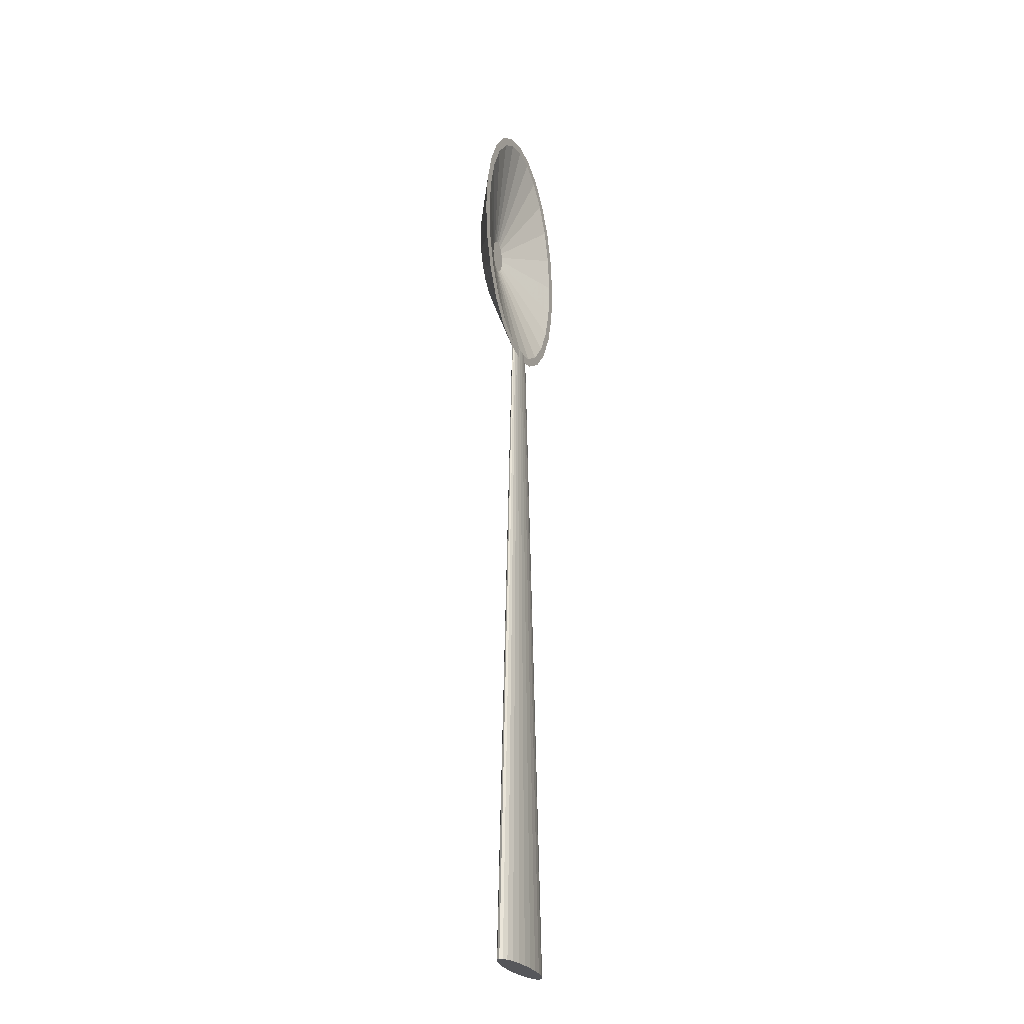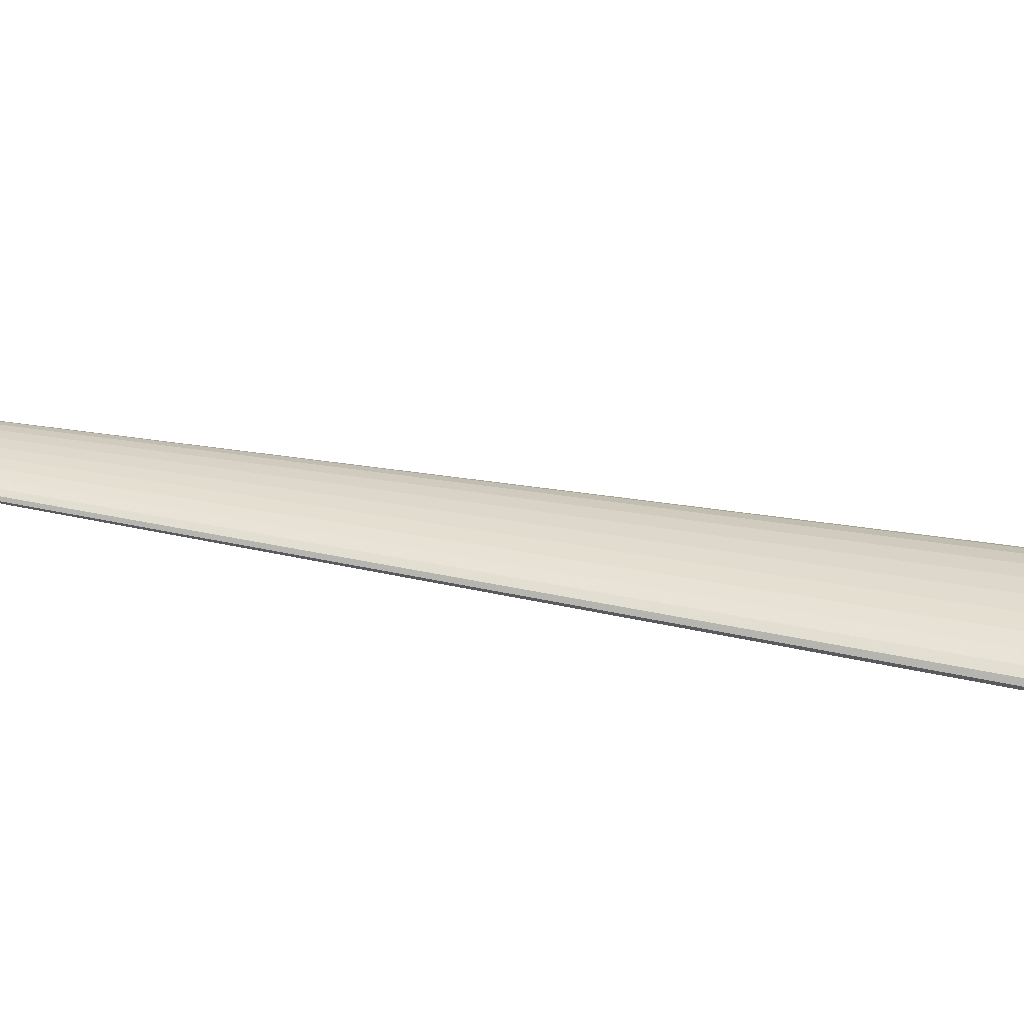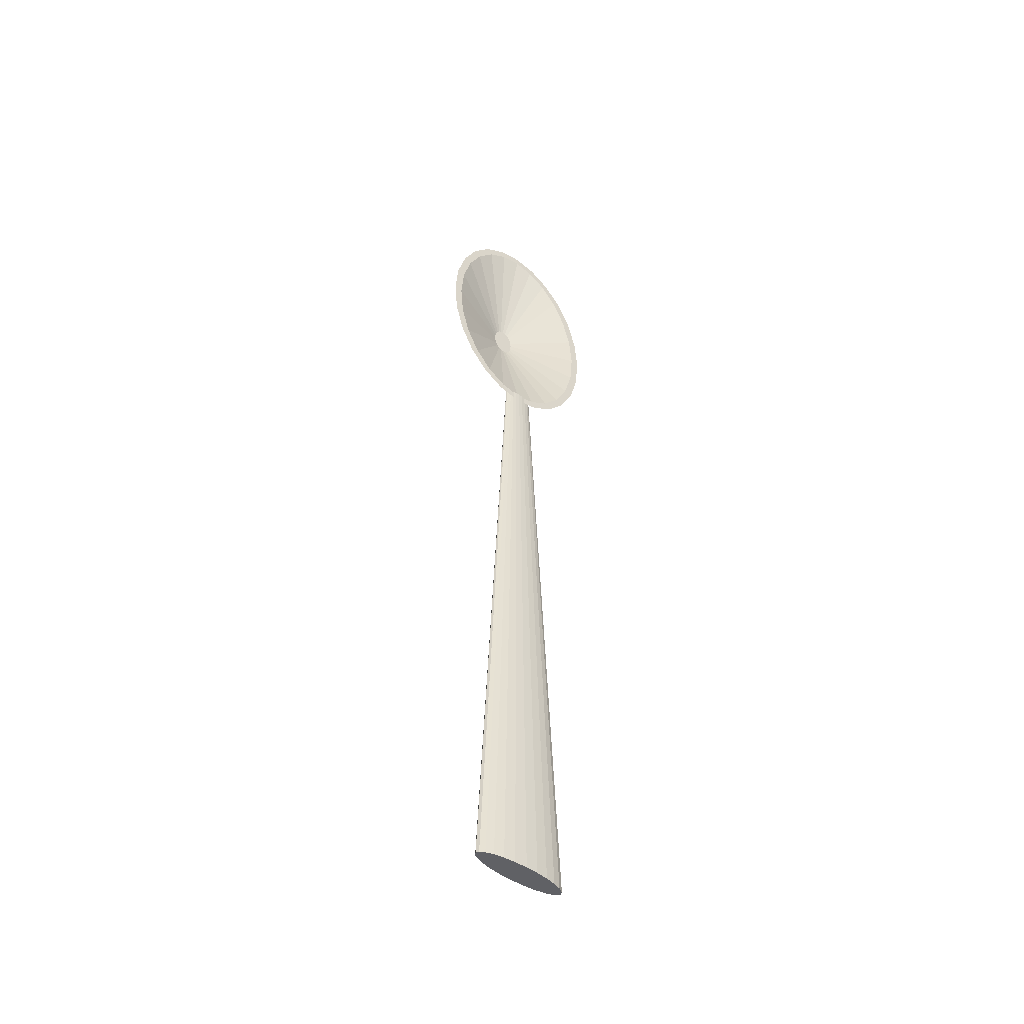
<metadata>
{"format":"obj","ext":"obj","renderer":"f3d","projection":"perspective","resolution":1024,"background":"white","views":[{"elev":-27.3,"azim":-65.7,"up":"+Z"},{"elev":33.1,"azim":105.5,"up":"+Y"},{"elev":-49.7,"azim":-37.6,"up":"+Z"}]}
</metadata>
<code>
v 0.3994 0.3118 7.077
v 0.02722 0.06492 6.745
v 0 0.06492 7.077
v 0.413 0.3118 6.911
v 0.9022 0.3118 7.695
v 0.9985 0.3118 7.631
v 1.006 0.06492 8.314
v 1.198 0.06492 8.186
v 1.081 0.3118 7.53
v 1.364 0.06492 7.982
v 0.7118 0.3118 7.163
v 0.2977 0.06492 7.942
v 0.1778 0.06492 7.691
v 0.7286 0.3118 7.198
v 1.145 0.3118 6.757
v 1.364 0.06492 6.171
v 1.081 0.3118 6.624
v 1.491 0.06492 6.436
v 1.198 0.06492 5.968
v 0.9985 0.3118 6.522
v 1.006 0.06492 5.84
v 0.9022 0.3118 6.458
v 0.7988 0.3118 6.436
v 0.7988 0.06492 5.796
v 0.9001 0.3118 7.077
v 1.496 0.06492 7.396
v 0.8964 0.3118 7.121
v 1.522 0.06492 7.077
v 0.8857 0.3118 7.163
v 1.42 0.06492 7.691
v 0.8689 0.3118 7.198
v 1.3 0.06492 7.942
v 0.8476 0.3118 7.224
v 1.147 0.06492 8.13
v 0.8236 0.3118 7.24
v 0.976 0.06492 8.244
v 0.7988 0.06492 8.281
v 0.7988 0.3118 7.245
v 0.774 0.3118 7.24
v 0.6216 0.06492 8.244
v 0.75 0.3118 7.224
v 0.4504 0.06492 8.13
v 0.4504 0.06492 6.024
v 0.7286 0.3118 6.956
v 0.2977 0.06492 6.212
v 0.75 0.3118 6.929
v 0.6216 0.06492 5.91
v 0.774 0.3118 6.913
v 0.7988 0.06492 5.873
v 0.7988 0.3118 6.908
v 0.7118 0.3118 6.991
v 0.1778 0.06492 6.462
v 0.8837 0.1212 5.897
v 1.099 0.1598 0
v 1.016 0.1747 0
v 0.9119 0.1161 5.897
v 1.162 0.1404 0
v 0.9335 0.1095 5.897
v 1.202 0.1178 0
v 0.9517 0.09361 5.897
v 1.216 0.09361 0
v 0.9471 0.1018 5.897
v 0.9119 0.07111 5.897
v 1.016 0.01254 0
v 1.099 0.02742 0
v 0.8837 0.06605 5.897
v 0.7195 0.07111 5.897
v 0.4692 0.04681 0
v 0.5328 0.02742 0
v 0.6979 0.0777 5.897
v 0.6843 0.08537 5.897
v 0.6843 0.1018 5.897
v 0.6797 0.09361 5.897
v 0.6979 0.1095 5.897
v 0.7195 0.1161 5.897
v 0.7477 0.06605 5.897
v 0.7477 0.1212 5.897
v 0.7805 0.06287 5.897
v 0.7805 0.1244 5.897
v 0.8157 0.06178 5.897
v 0.8157 0.1254 5.897
v 0.8509 0.06287 5.897
v 0.8509 0.1244 5.897
v 0.9335 0.0777 5.897
v 0.9471 0.08537 5.897
v 0.4293 0.1178 0
v 0.4156 0.09361 0
v 0.4293 0.06938 0
v 0.4692 0.1404 0
v 0.5328 0.1598 0
v 0.6157 0.1747 0
v 0.6157 0.01254 0
v 0.7122 0.184 0
v 0.7122 0.00319 0
v 0.8157 0.1872 0
v 0.8157 0 0
v 0.9192 0.184 0
v 0.9192 0.00319 0
v 1.162 0.04681 0
v 1.202 0.06938 0
v 0.7012 0.3118 7.121
v 0.1014 0.06492 7.396
v 0.413 0.3118 7.243
v 0.4529 0.3118 7.397
v 0.4529 0.3118 6.757
v 0.5164 0.3118 7.53
v 0.5164 0.3118 6.624
v 0.5991 0.3118 7.631
v 0.5991 0.3118 6.522
v 0.6954 0.3118 7.695
v 0.6954 0.3118 6.458
v 0.6975 0.3118 7.077
v 0.7988 0.3118 7.717
v 0.7012 0.3118 7.032
v 0.8236 0.3118 6.913
v 0.8476 0.3118 6.929
v 0.8689 0.3118 6.956
v 0.8857 0.3118 6.991
v 0.8964 0.3118 7.032
v 1.145 0.3118 7.397
v 1.185 0.3118 7.243
v 1.185 0.3118 6.911
v 1.198 0.3118 7.077
v 0.02722 0.06492 7.408
v 0.107 0.06492 6.436
v 0.07521 0.06492 7.077
v 0.1014 0.06492 6.758
v 0.234 0.06492 6.171
v 0.3994 0.06492 5.968
v 0.592 0.06492 5.84
v 0.976 0.06492 5.91
v 1.147 0.06492 6.024
v 1.3 0.06492 6.212
v 1.42 0.06492 6.462
v 1.496 0.06492 6.758
v 1.57 0.06492 6.745
v 0.107 0.06492 7.717
v 0.234 0.06492 7.982
v 0.3994 0.06492 8.186
v 0.592 0.06492 8.314
v 0.7988 0.06492 8.358
v 1.491 0.06492 7.717
v 1.57 0.06492 7.408
v 1.598 0.06492 7.077
f 1 2 3
f 3 2 1
f 3 2 1
f 2 1 4
f 2 1 4
f 2 1 4
f 5 6 7
f 5 6 7
f 5 6 7
f 8 7 6
f 8 7 6
f 8 7 6
f 8 9 6
f 8 9 6
f 8 9 6
f 9 8 10
f 9 8 10
f 9 8 10
f 11 12 13
f 11 12 13
f 11 12 13
f 12 11 14
f 12 11 14
f 12 11 14
f 15 16 17
f 15 16 17
f 15 16 17
f 16 15 18
f 16 15 18
f 16 15 18
f 17 19 20
f 17 19 20
f 17 19 20
f 19 17 16
f 19 17 16
f 19 17 16
f 20 21 22
f 20 21 22
f 20 21 22
f 21 20 19
f 21 20 19
f 21 20 19
f 23 21 24
f 23 21 24
f 23 21 24
f 21 23 22
f 21 23 22
f 21 23 22
f 25 26 27
f 25 26 27
f 25 26 27
f 26 25 28
f 26 25 28
f 26 25 28
f 29 30 27
f 29 30 27
f 29 30 27
f 30 27 26
f 30 27 26
f 30 27 26
f 31 32 29
f 31 32 29
f 31 32 29
f 30 29 32
f 30 29 32
f 30 29 32
f 33 34 31
f 33 34 31
f 33 34 31
f 32 31 34
f 32 31 34
f 32 31 34
f 35 36 33
f 35 36 33
f 35 36 33
f 34 33 36
f 34 33 36
f 34 33 36
f 37 36 38
f 37 36 38
f 37 36 38
f 35 38 36
f 35 38 36
f 35 38 36
f 39 37 40
f 39 37 40
f 39 37 40
f 37 39 38
f 37 39 38
f 37 39 38
f 41 40 42
f 41 40 42
f 41 40 42
f 40 41 39
f 40 41 39
f 40 41 39
f 14 42 12
f 14 42 12
f 14 42 12
f 42 14 41
f 42 14 41
f 42 14 41
f 43 44 45
f 43 44 45
f 43 44 45
f 44 43 46
f 44 43 46
f 44 43 46
f 47 46 43
f 47 46 43
f 47 46 43
f 46 47 48
f 46 47 48
f 46 47 48
f 49 48 47
f 49 48 47
f 49 48 47
f 48 49 50
f 48 49 50
f 48 49 50
f 45 51 52
f 45 51 52
f 45 51 52
f 51 45 44
f 51 45 44
f 51 45 44
f 53 54 55
f 55 54 53
f 55 54 53
f 54 53 56
f 54 53 56
f 54 53 56
f 56 57 54
f 56 57 54
f 56 57 54
f 57 56 58
f 57 56 58
f 57 56 58
f 59 60 61
f 59 60 61
f 59 60 61
f 60 59 62
f 60 59 62
f 60 59 62
f 63 64 65
f 63 64 65
f 63 64 65
f 64 63 66
f 64 63 66
f 64 63 66
f 67 68 69
f 67 68 69
f 67 68 69
f 68 67 70
f 68 67 70
f 68 67 70
f 71 72 73
f 71 72 73
f 71 72 73
f 72 71 70
f 72 71 70
f 72 71 70
f 72 70 74
f 72 70 74
f 72 70 74
f 74 70 67
f 74 70 67
f 74 70 67
f 74 67 75
f 74 67 75
f 74 67 75
f 75 67 76
f 75 67 76
f 75 67 76
f 75 76 77
f 75 76 77
f 75 76 77
f 77 76 78
f 77 76 78
f 77 76 78
f 77 78 79
f 77 78 79
f 77 78 79
f 79 78 80
f 79 78 80
f 79 78 80
f 79 80 81
f 79 80 81
f 79 80 81
f 81 80 82
f 81 80 82
f 81 80 82
f 81 82 83
f 81 82 83
f 81 82 83
f 83 82 66
f 83 82 66
f 83 82 66
f 83 66 53
f 83 66 53
f 83 66 53
f 53 66 63
f 53 66 63
f 53 66 63
f 53 63 56
f 53 63 56
f 53 63 56
f 56 63 84
f 56 63 84
f 56 63 84
f 56 84 58
f 56 84 58
f 56 84 58
f 58 84 85
f 58 84 85
f 58 84 85
f 58 85 62
f 58 85 62
f 58 85 62
f 62 85 60
f 62 85 60
f 62 85 60
f 73 86 87
f 73 86 87
f 73 86 87
f 86 73 72
f 86 73 72
f 86 73 72
f 86 88 87
f 86 88 87
f 86 88 87
f 88 86 89
f 88 86 89
f 88 86 89
f 88 89 68
f 88 89 68
f 88 89 68
f 68 89 69
f 68 89 69
f 68 89 69
f 69 89 90
f 69 89 90
f 69 89 90
f 69 90 91
f 69 90 91
f 69 90 91
f 69 91 92
f 69 91 92
f 69 91 92
f 92 91 93
f 92 91 93
f 92 91 93
f 92 93 94
f 92 93 94
f 92 93 94
f 94 93 95
f 94 93 95
f 94 93 95
f 94 95 96
f 94 95 96
f 94 95 96
f 96 95 97
f 96 95 97
f 96 95 97
f 96 97 98
f 96 97 98
f 96 97 98
f 98 97 64
f 98 97 64
f 98 97 64
f 64 97 55
f 64 97 55
f 64 97 55
f 64 55 54
f 64 55 54
f 64 55 54
f 64 54 65
f 64 54 65
f 64 54 65
f 65 54 57
f 65 54 57
f 65 54 57
f 65 57 99
f 65 57 99
f 65 57 99
f 99 57 100
f 99 57 100
f 99 57 100
f 100 57 59
f 100 57 59
f 100 57 59
f 100 59 61
f 100 59 61
f 100 59 61
f 75 91 90
f 75 91 90
f 75 91 90
f 91 75 77
f 91 75 77
f 91 75 77
f 72 89 86
f 72 89 86
f 72 89 86
f 89 72 74
f 89 72 74
f 89 72 74
f 84 65 99
f 84 65 99
f 84 65 99
f 65 84 63
f 65 84 63
f 65 84 63
f 58 59 57
f 58 59 57
f 58 59 57
f 59 58 62
f 59 58 62
f 59 58 62
f 77 93 91
f 77 93 91
f 77 93 91
f 93 77 79
f 93 77 79
f 93 77 79
f 81 97 95
f 81 97 95
f 81 97 95
f 97 81 83
f 97 81 83
f 97 81 83
f 76 69 92
f 76 69 92
f 76 69 92
f 69 76 67
f 69 76 67
f 69 76 67
f 78 92 94
f 78 92 94
f 78 92 94
f 92 78 76
f 92 78 76
f 92 78 76
f 79 95 93
f 79 95 93
f 79 95 93
f 95 79 81
f 95 79 81
f 95 79 81
f 66 98 64
f 66 98 64
f 66 98 64
f 98 66 82
f 98 66 82
f 98 66 82
f 82 96 98
f 82 96 98
f 82 96 98
f 96 82 80
f 96 82 80
f 96 82 80
f 74 90 89
f 74 90 89
f 74 90 89
f 90 74 75
f 90 74 75
f 90 74 75
f 61 85 100
f 61 85 100
f 61 85 100
f 85 61 60
f 85 61 60
f 85 61 60
f 83 55 97
f 83 55 97
f 83 55 97
f 55 83 53
f 55 83 53
f 55 83 53
f 70 88 68
f 70 88 68
f 70 88 68
f 88 70 71
f 88 70 71
f 88 70 71
f 71 87 88
f 71 87 88
f 71 87 88
f 87 71 73
f 87 71 73
f 87 71 73
f 80 94 96
f 80 94 96
f 80 94 96
f 94 80 78
f 94 80 78
f 94 80 78
f 85 99 100
f 85 99 100
f 85 99 100
f 99 85 84
f 99 85 84
f 99 85 84
f 101 13 102
f 101 13 102
f 101 13 102
f 13 101 11
f 13 101 11
f 13 101 11
f 103 4 1
f 103 4 1
f 103 4 1
f 4 103 104
f 4 103 104
f 4 103 104
f 4 104 105
f 4 104 105
f 4 104 105
f 105 104 106
f 105 104 106
f 105 104 106
f 105 106 107
f 105 106 107
f 105 106 107
f 107 106 108
f 107 106 108
f 107 106 108
f 107 108 109
f 107 108 109
f 107 108 109
f 109 108 110
f 109 108 110
f 109 108 110
f 109 110 111
f 109 110 111
f 109 110 111
f 111 110 112
f 111 110 112
f 111 110 112
f 101 110 112
f 101 110 112
f 101 110 112
f 113 110 101
f 113 110 101
f 113 110 101
f 11 113 101
f 11 113 101
f 11 113 101
f 11 113 14
f 11 113 14
f 11 113 14
f 14 113 41
f 14 113 41
f 14 113 41
f 41 113 39
f 41 113 39
f 41 113 39
f 39 113 38
f 39 113 38
f 39 113 38
f 5 113 38
f 5 113 38
f 5 113 38
f 35 5 38
f 35 5 38
f 35 5 38
f 33 5 35
f 33 5 35
f 33 5 35
f 33 5 31
f 33 5 31
f 33 5 31
f 31 5 29
f 31 5 29
f 31 5 29
f 29 5 27
f 29 5 27
f 29 5 27
f 27 5 25
f 27 5 25
f 27 5 25
f 111 114 23
f 111 114 23
f 111 114 23
f 114 111 112
f 114 111 112
f 114 111 112
f 23 114 51
f 23 114 51
f 23 114 51
f 23 51 44
f 23 51 44
f 23 51 44
f 23 44 46
f 23 44 46
f 23 44 46
f 23 46 48
f 23 46 48
f 23 46 48
f 23 48 50
f 23 48 50
f 23 48 50
f 23 50 115
f 23 50 115
f 23 50 115
f 23 115 22
f 23 115 22
f 23 115 22
f 22 115 116
f 22 115 116
f 22 115 116
f 22 116 117
f 22 116 117
f 22 116 117
f 22 117 118
f 22 117 118
f 22 117 118
f 22 118 119
f 22 118 119
f 22 118 119
f 22 119 25
f 22 119 25
f 22 119 25
f 22 25 5
f 22 25 5
f 22 25 5
f 22 5 6
f 22 5 6
f 22 5 6
f 22 6 20
f 22 6 20
f 22 6 20
f 20 6 9
f 20 6 9
f 20 6 9
f 20 9 17
f 20 9 17
f 20 9 17
f 17 9 15
f 17 9 15
f 17 9 15
f 15 9 120
f 15 9 120
f 15 9 120
f 15 120 121
f 15 120 121
f 15 120 121
f 15 121 122
f 15 121 122
f 15 121 122
f 122 121 123
f 122 121 123
f 122 121 123
f 2 124 3
f 2 124 3
f 2 124 3
f 124 2 125
f 124 2 125
f 124 2 125
f 124 125 126
f 124 125 126
f 124 125 126
f 126 125 127
f 126 125 127
f 126 125 127
f 127 125 52
f 127 125 52
f 127 125 52
f 52 125 128
f 52 125 128
f 52 125 128
f 52 128 45
f 52 128 45
f 52 128 45
f 45 128 129
f 45 128 129
f 45 128 129
f 45 129 43
f 45 129 43
f 45 129 43
f 43 129 130
f 43 129 130
f 43 129 130
f 43 130 47
f 43 130 47
f 43 130 47
f 47 130 24
f 47 130 24
f 47 130 24
f 47 24 49
f 47 24 49
f 47 24 49
f 49 24 21
f 49 24 21
f 49 24 21
f 49 21 131
f 49 21 131
f 49 21 131
f 131 21 132
f 131 21 132
f 131 21 132
f 132 21 19
f 132 21 19
f 132 21 19
f 132 19 133
f 132 19 133
f 132 19 133
f 133 19 16
f 133 19 16
f 133 19 16
f 133 16 134
f 133 16 134
f 133 16 134
f 134 16 18
f 134 16 18
f 134 16 18
f 134 18 135
f 134 18 135
f 134 18 135
f 135 18 136
f 135 18 136
f 135 18 136
f 135 136 28
f 135 136 28
f 135 136 28
f 126 137 124
f 126 137 124
f 126 137 124
f 137 126 102
f 137 126 102
f 137 126 102
f 137 102 13
f 137 102 13
f 137 102 13
f 137 13 138
f 137 13 138
f 137 13 138
f 138 13 12
f 138 13 12
f 138 13 12
f 138 12 139
f 138 12 139
f 138 12 139
f 139 12 42
f 139 12 42
f 139 12 42
f 139 42 140
f 139 42 140
f 139 42 140
f 140 42 40
f 140 42 40
f 140 42 40
f 140 40 141
f 140 40 141
f 140 40 141
f 141 40 37
f 141 40 37
f 141 40 37
f 36 37 141
f 36 37 141
f 36 37 141
f 7 36 141
f 7 36 141
f 7 36 141
f 34 36 7
f 34 36 7
f 34 36 7
f 8 34 7
f 8 34 7
f 8 34 7
f 32 34 8
f 32 34 8
f 32 34 8
f 10 32 8
f 10 32 8
f 10 32 8
f 30 32 10
f 30 32 10
f 30 32 10
f 142 30 10
f 142 30 10
f 142 30 10
f 142 30 26
f 142 30 26
f 142 30 26
f 142 26 143
f 142 26 143
f 142 26 143
f 143 26 28
f 143 26 28
f 143 26 28
f 143 28 136
f 143 28 136
f 143 28 136
f 143 136 144
f 143 136 144
f 143 136 144
f 4 125 2
f 4 125 2
f 4 125 2
f 125 4 105
f 125 4 105
f 125 4 105
f 107 129 128
f 107 129 128
f 107 129 128
f 129 107 109
f 129 107 109
f 129 107 109
f 131 50 49
f 131 50 49
f 131 50 49
f 50 131 115
f 50 131 115
f 50 131 115
f 131 116 115
f 131 116 115
f 131 116 115
f 116 131 132
f 116 131 132
f 116 131 132
f 132 117 116
f 132 117 116
f 132 117 116
f 117 132 133
f 117 132 133
f 117 132 133
f 133 118 117
f 133 118 117
f 133 118 117
f 118 133 134
f 118 133 134
f 118 133 134
f 134 119 118
f 134 119 118
f 134 119 118
f 119 134 135
f 119 134 135
f 119 134 135
f 135 25 119
f 135 25 119
f 135 25 119
f 25 135 28
f 25 135 28
f 25 135 28
f 143 123 121
f 143 123 121
f 143 123 121
f 123 143 144
f 123 143 144
f 123 143 144
f 138 104 137
f 138 104 137
f 138 104 137
f 104 138 106
f 104 138 106
f 104 138 106
f 139 106 138
f 139 106 138
f 139 106 138
f 106 139 108
f 106 139 108
f 106 139 108
f 140 108 139
f 140 108 139
f 140 108 139
f 108 140 110
f 108 140 110
f 108 140 110
f 111 24 130
f 111 24 130
f 111 24 130
f 24 111 23
f 24 111 23
f 24 111 23
f 141 110 140
f 141 110 140
f 141 110 140
f 113 141 110
f 113 141 110
f 113 141 110
f 141 113 7
f 141 113 7
f 141 113 7
f 5 7 113
f 5 7 113
f 5 7 113
f 137 103 124
f 137 103 124
f 137 103 124
f 103 137 104
f 103 137 104
f 103 137 104
f 109 130 129
f 109 130 129
f 109 130 129
f 130 109 111
f 130 109 111
f 130 109 111
f 122 18 15
f 122 18 15
f 122 18 15
f 18 122 136
f 18 122 136
f 18 122 136
f 105 128 125
f 105 128 125
f 105 128 125
f 128 105 107
f 128 105 107
f 128 105 107
f 123 136 122
f 123 136 122
f 123 136 122
f 136 123 144
f 136 123 144
f 136 123 144
f 112 114 101
f 112 114 101
f 112 114 101
f 11 101 114
f 11 101 114
f 11 101 114
f 51 11 114
f 51 11 114
f 51 11 114
f 14 11 51
f 14 11 51
f 14 11 51
f 44 14 51
f 44 14 51
f 44 14 51
f 41 14 44
f 41 14 44
f 41 14 44
f 46 41 44
f 46 41 44
f 46 41 44
f 48 41 46
f 48 41 46
f 48 41 46
f 48 41 39
f 48 41 39
f 48 41 39
f 48 39 38
f 48 39 38
f 48 39 38
f 48 38 50
f 48 38 50
f 48 38 50
f 50 38 35
f 50 38 35
f 50 38 35
f 50 35 115
f 50 35 115
f 50 35 115
f 115 35 33
f 115 35 33
f 115 35 33
f 115 33 116
f 115 33 116
f 115 33 116
f 116 33 31
f 116 33 31
f 116 33 31
f 116 31 117
f 116 31 117
f 116 31 117
f 117 31 29
f 117 31 29
f 117 31 29
f 117 29 118
f 117 29 118
f 117 29 118
f 118 29 27
f 118 29 27
f 118 29 27
f 118 27 119
f 118 27 119
f 118 27 119
f 119 27 25
f 119 27 25
f 119 27 25
f 112 102 126
f 112 102 126
f 112 102 126
f 102 112 101
f 102 112 101
f 102 112 101
f 127 112 126
f 127 112 126
f 127 112 126
f 112 127 114
f 112 127 114
f 112 127 114
f 52 114 127
f 52 114 127
f 52 114 127
f 114 52 51
f 114 52 51
f 114 52 51
f 124 1 3
f 124 1 3
f 124 1 3
f 1 124 103
f 1 124 103
f 1 124 103
f 142 121 120
f 142 121 120
f 142 121 120
f 121 142 143
f 121 142 143
f 121 142 143
f 10 120 9
f 10 120 9
f 10 120 9
f 120 10 142
f 120 10 142
f 120 10 142

</code>
